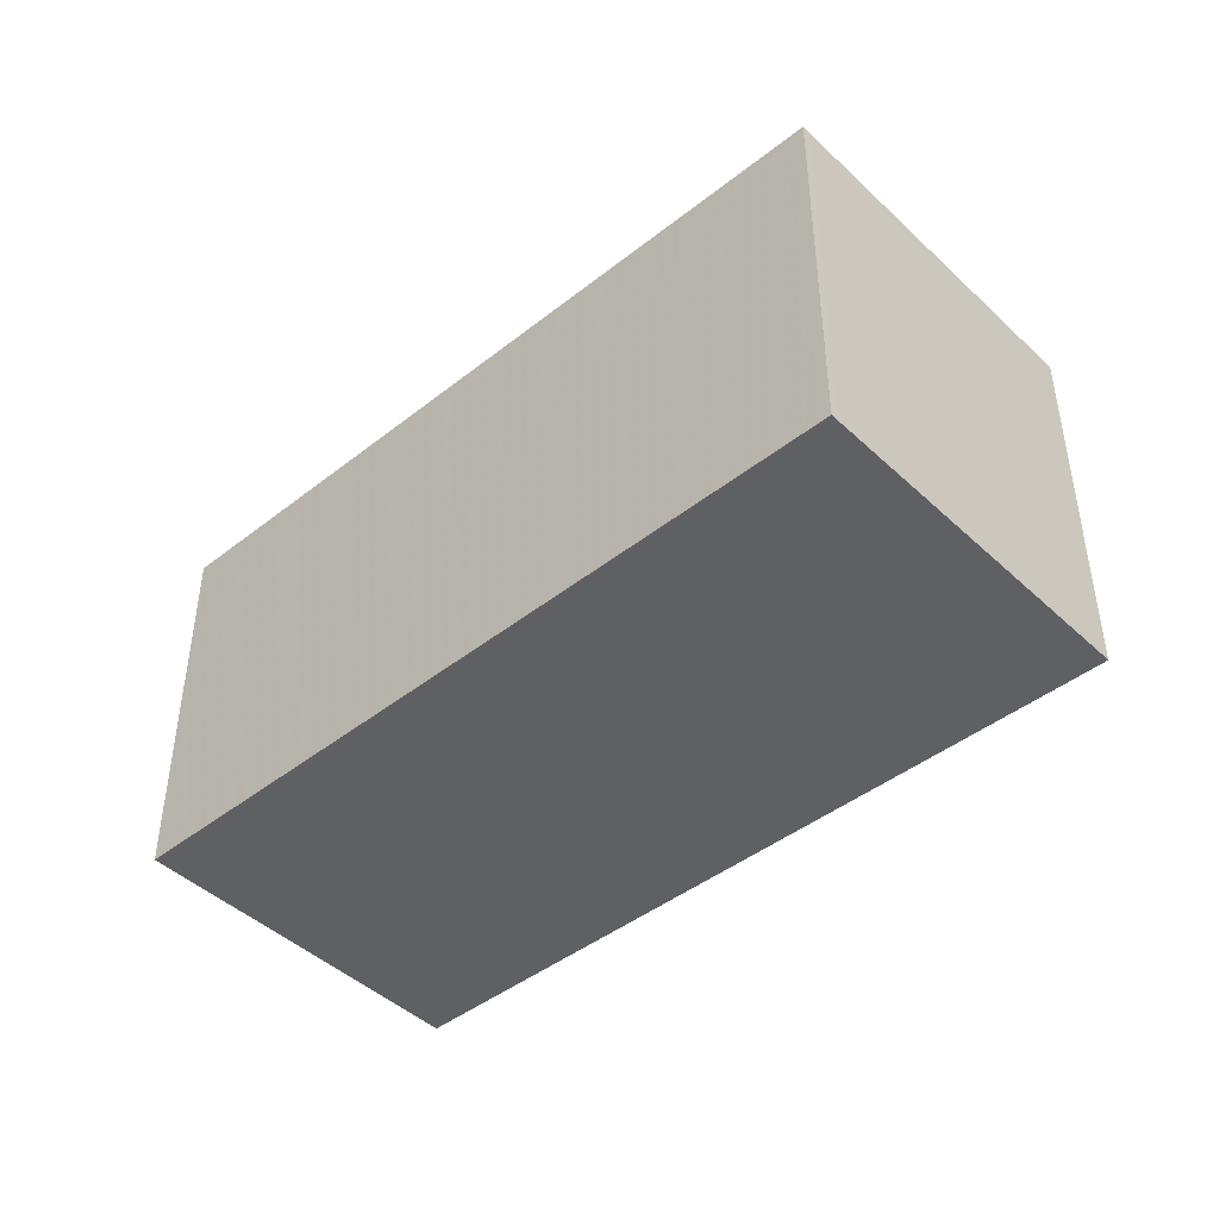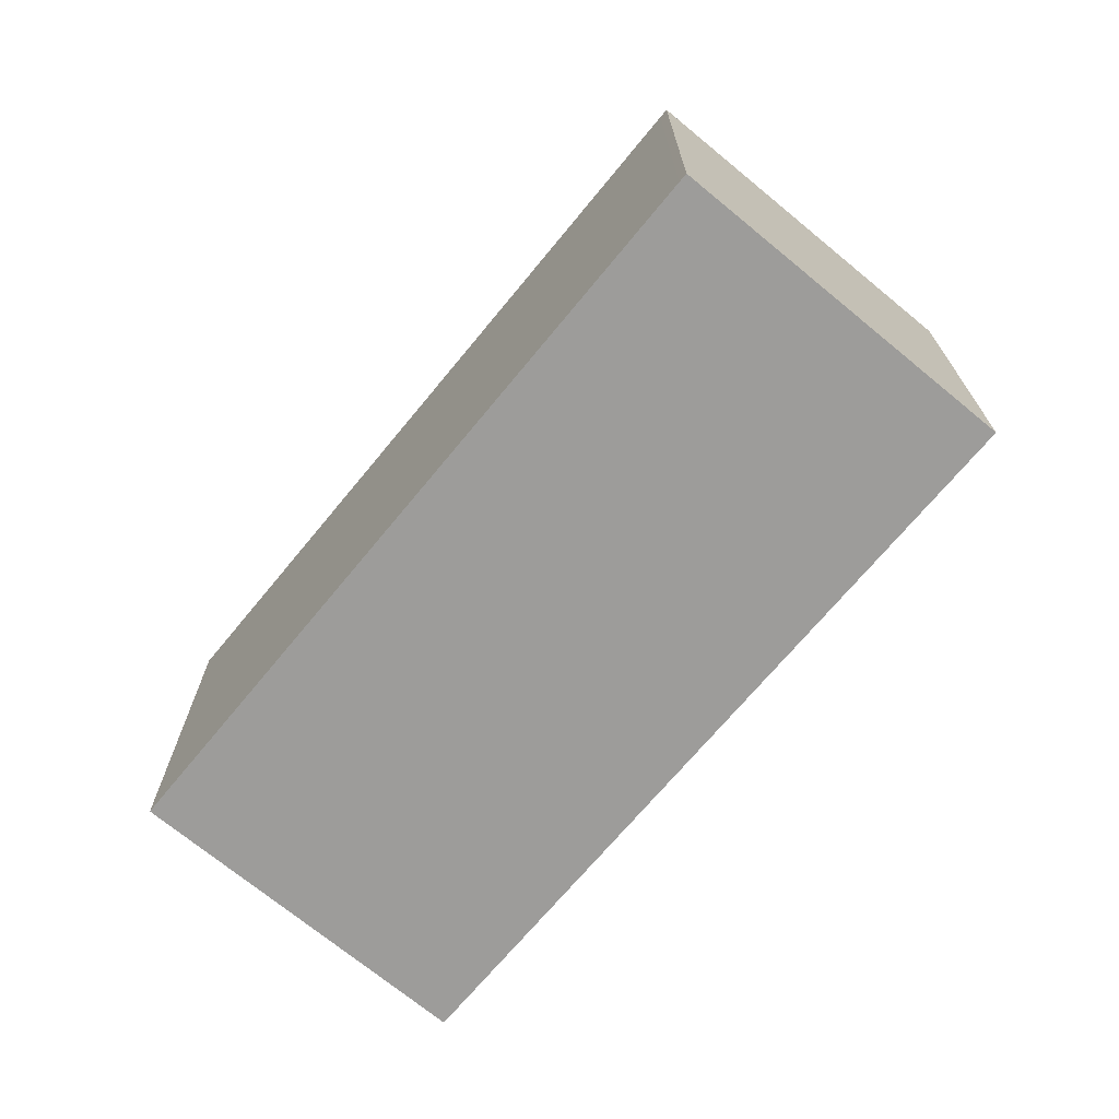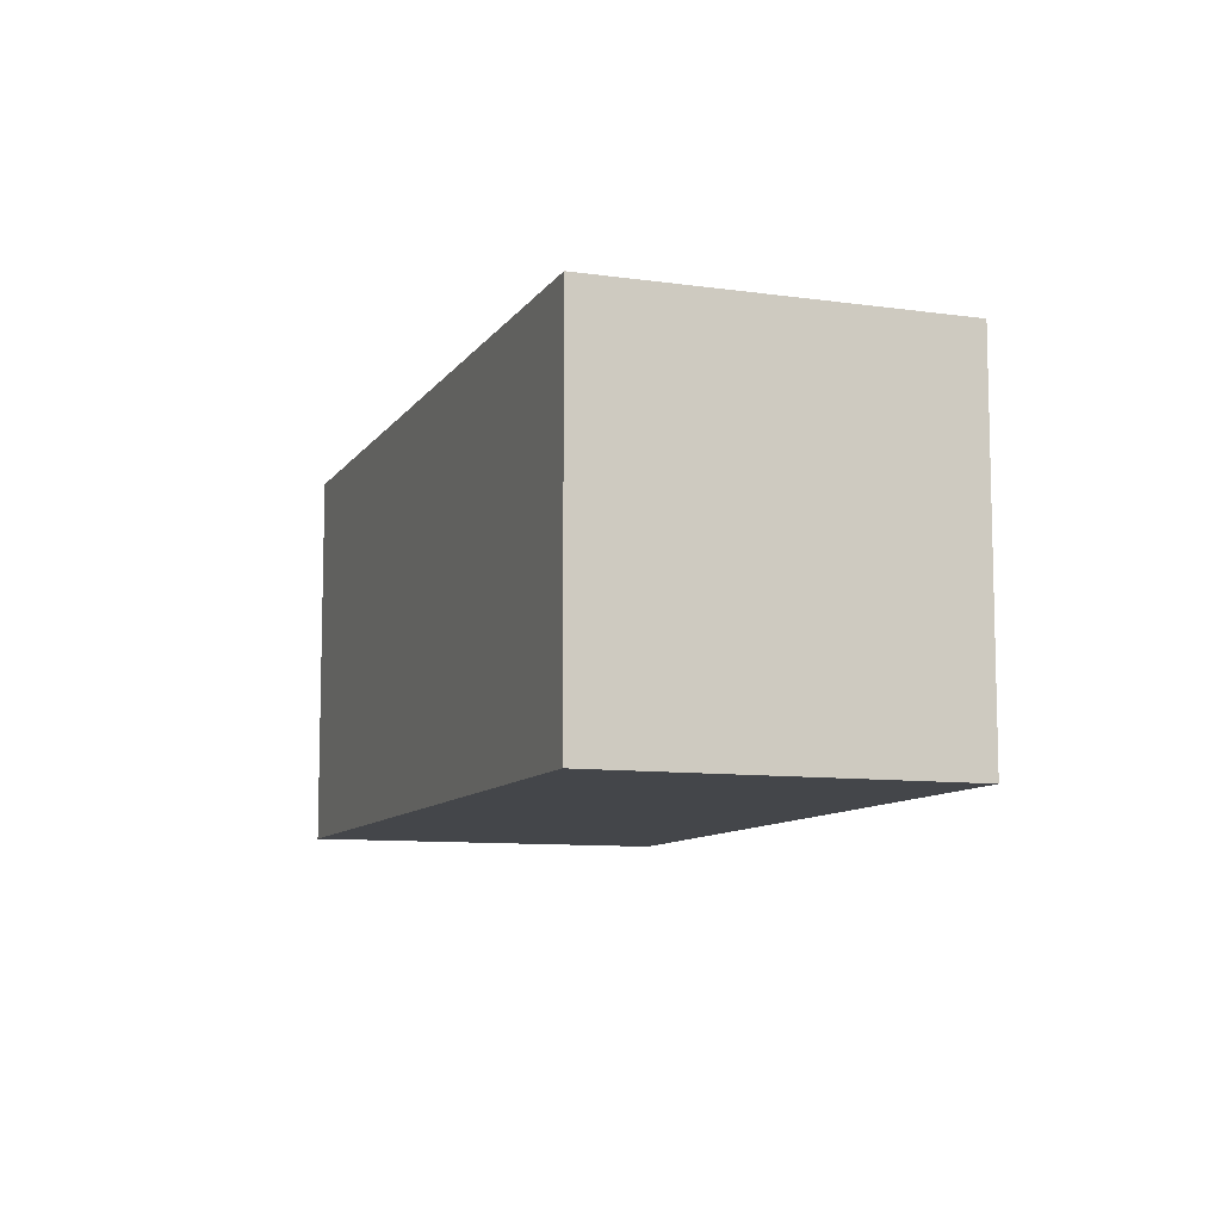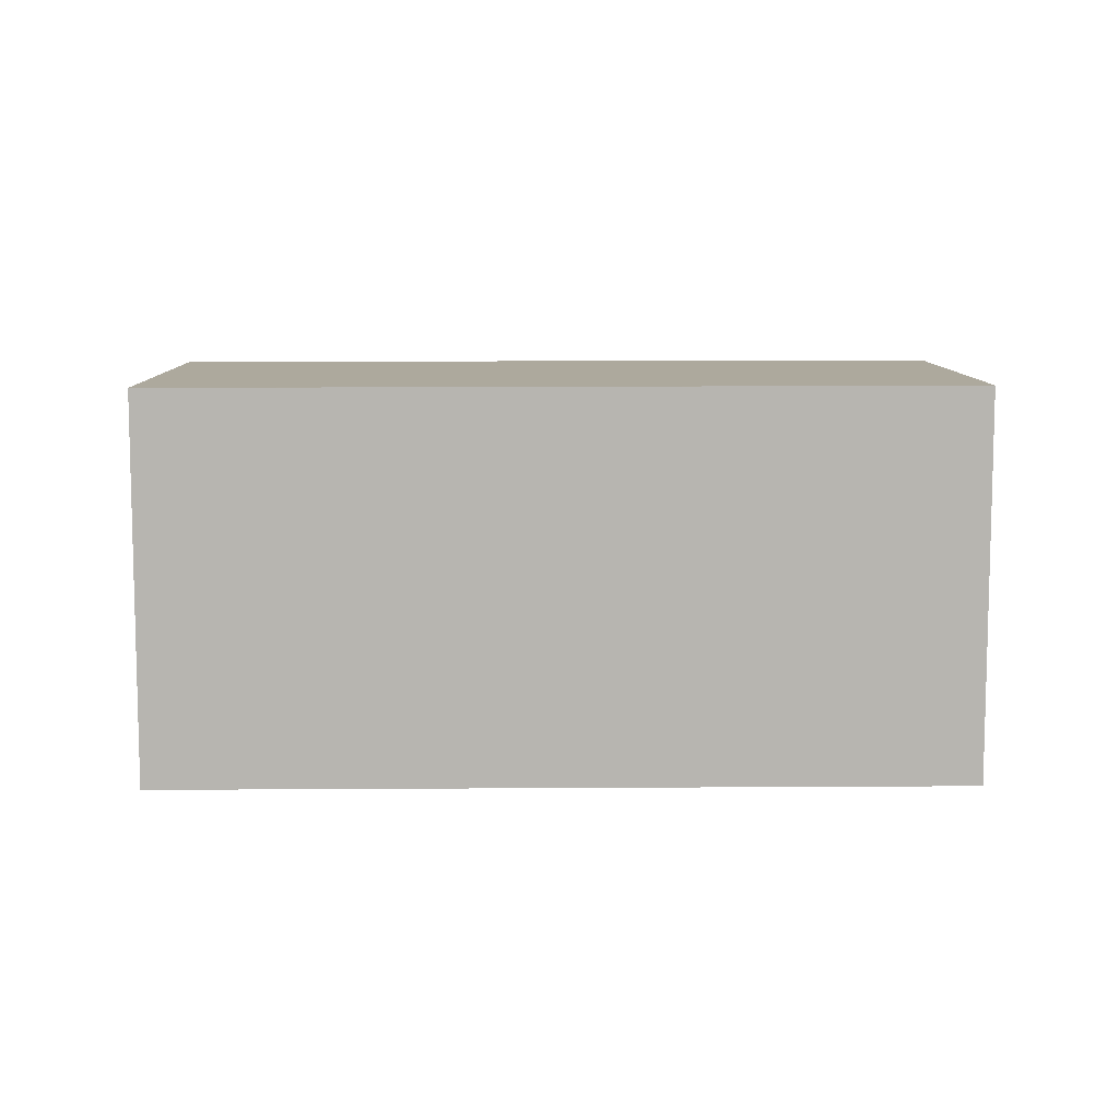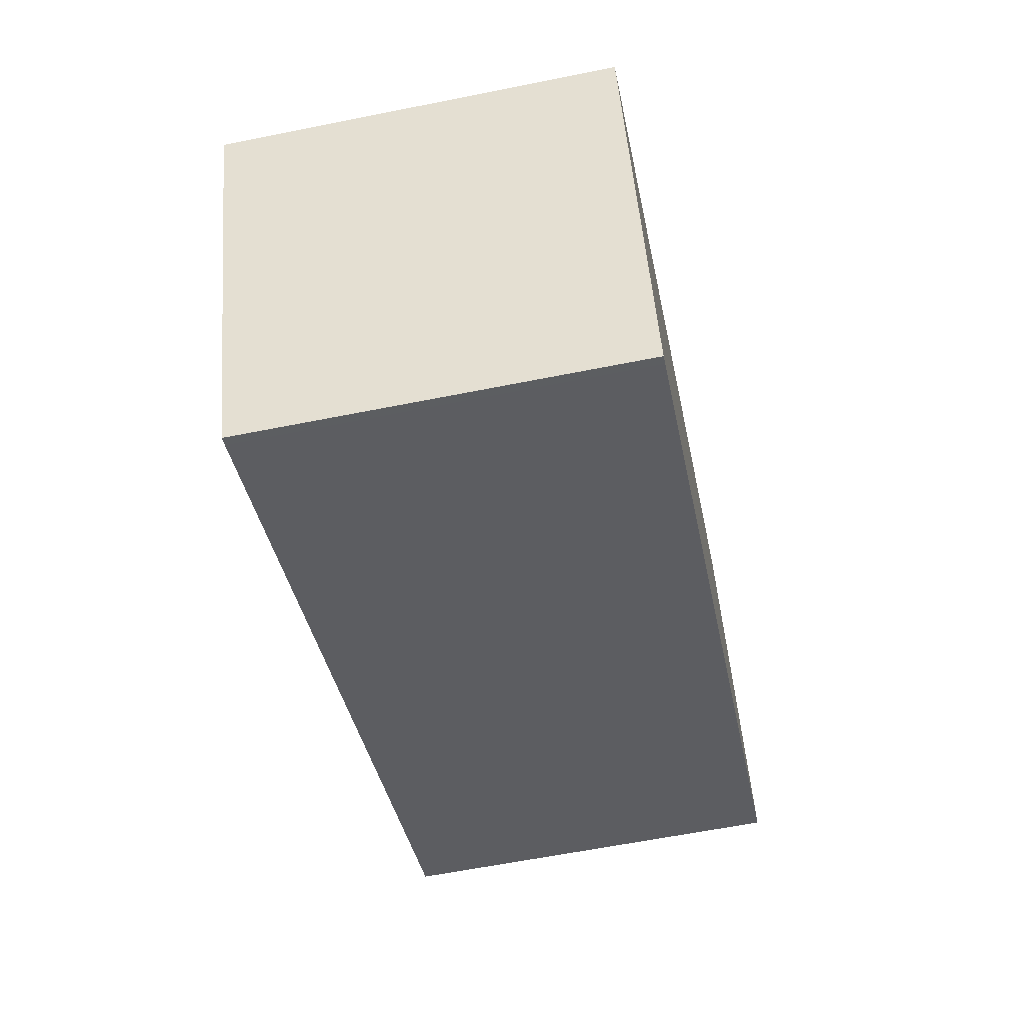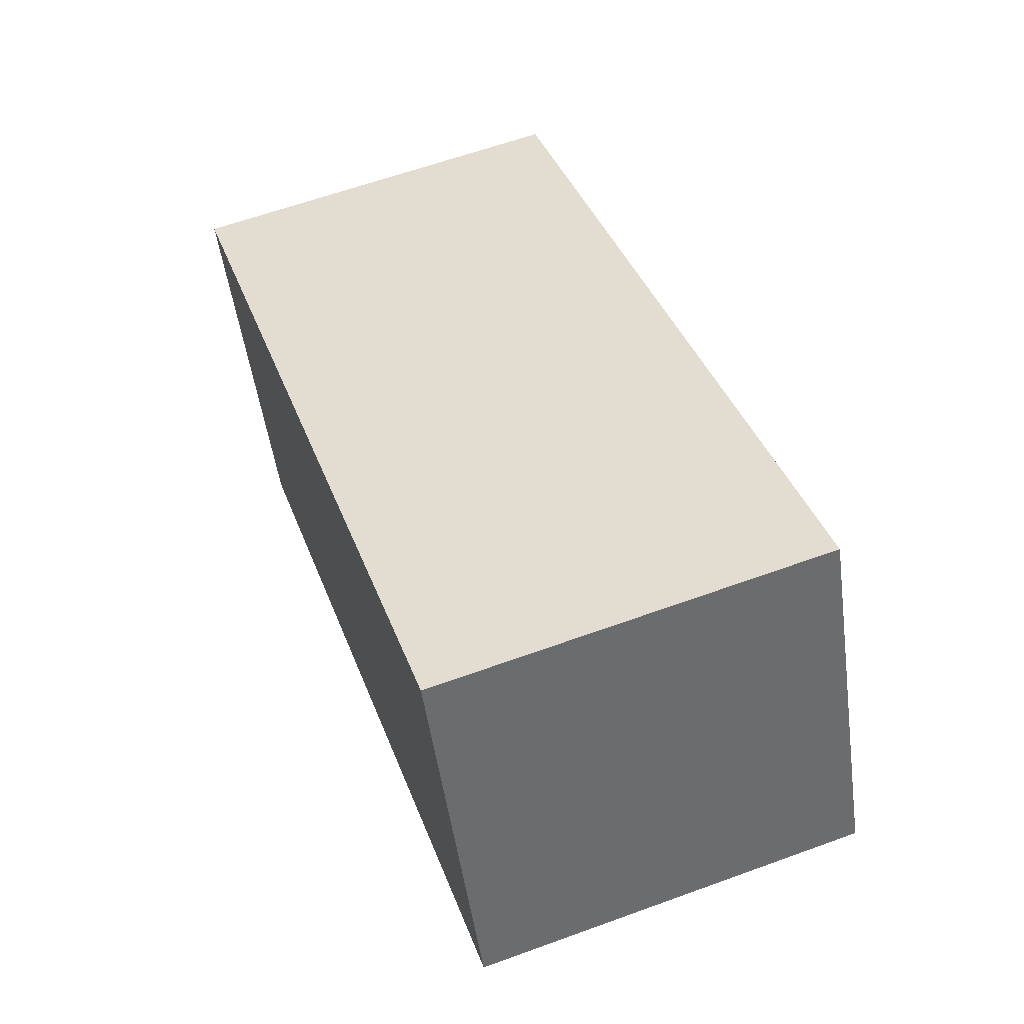
<metadata>
{"format":"obj","ext":"obj","renderer":"f3d","projection":"perspective","resolution":1024,"background":"white","views":[{"elev":-44.3,"azim":-114.6,"up":"+Z"},{"elev":-70.2,"azim":-106.7,"up":"+Z"},{"elev":-9.4,"azim":93.2,"up":"+Z"},{"elev":9.0,"azim":22.0,"up":"+Z"},{"elev":-60.9,"azim":-78.4,"up":"+Y"},{"elev":61.7,"azim":69.7,"up":"+Y"}]}
</metadata>
<code>
v -1529 -2323 2.158
v -1524 -2321 2.164
v -1524 -2323 2.17
v -1528 -2325 2.163
v -1524 -2323 2.17
v -1524 -2321 2.164
v -1529 -2323 2.158
v -1524 -2321 2.164
v -1524 -2321 2.164
v -1528 -2325 2.163
v -1524 -2323 2.17
v -1524 -2323 2.17
v -1529 -2323 2.158
v -1528 -2325 2.164
v -1528 -2325 2.164
v -1529 -2323 2.158
v -1529 -2323 2.158
v -1529 -2323 2.158
v -1529 -2323 0
v -1529 -2323 0
v -1524 -2321 2.164
v -1524 -2321 2.164
v -1524 -2321 0
v -1524 -2321 0
v -1524 -2323 2.17
v -1524 -2323 2.17
v -1524 -2323 0
v -1524 -2323 0
v -1528 -2325 2.163
v -1528 -2325 2.163
v -1528 -2325 0
v -1528 -2325 0
v -1528 -2325 2.164
v -1524 -2323 2.17
v -1524 -2323 0
v -1528 -2325 0
v -1524 -2321 2.164
v -1524 -2321 2.164
v -1524 -2321 0
v -1524 -2321 0
v -1529 -2323 2.158
v -1529 -2323 2.158
v -1529 -2323 0
v -1529 -2323 0
v -1524 -2323 2.17
v -1524 -2321 2.164
v -1524 -2321 0
v -1524 -2323 0
v -1529 -2323 2.158
v -1528 -2325 2.163
v -1528 -2325 0
v -1529 -2323 0
v -1524 -2323 2.17
v -1524 -2323 2.17
v -1524 -2323 0
v -1524 -2323 0
v -1528 -2325 2.163
v -1528 -2325 2.164
v -1528 -2325 0
v -1528 -2325 0
v -1524 -2321 2.164
v -1529 -2323 2.158
v -1529 -2323 0
v -1524 -2321 0
v -1529 -2323 0
v -1524 -2321 0
v -1524 -2323 0
v -1528 -2325 0
f 12 3 5 11
f 15 4 10 14
f 13 7 1 16
f 8 6 2 9
f 14 10 7 13
f 11 8 9 12
f 13 8 11 14
f 14 11 5 15
f 16 6 8 13
f 18 19 20 17
f 22 23 24 21
f 26 27 28 25
f 30 31 32 29
f 34 35 36 33
f 38 39 40 37
f 42 43 44 41
f 46 47 48 45
f 50 51 52 49
f 54 55 56 53
f 58 59 60 57
f 62 63 64 61
f 66 67 68 65

</code>
